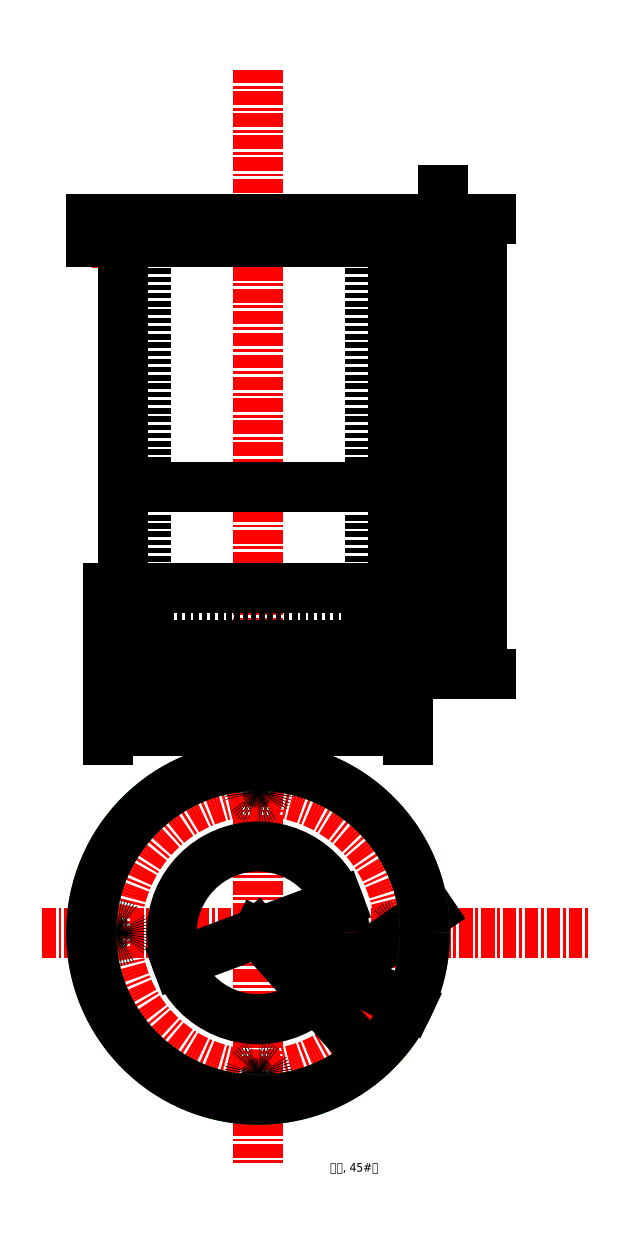
<metadata>
{"format":"dxf","ext":"dxf","renderer":"ezdxf+matplotlib","layout":"modelspace","background":"white","min_lineweight":24,"dpi":150}
</metadata>
<code>
0
SECTION
2
ENTITIES
0
LINE
8
中心线
10
115
20
390
11
115
21
9.642
0
LINE
8
中心线
10
40
20
90
11
230
21
90
0
CIRCLE
8
0
10
115
20
90
40
30
0
CIRCLE
8
中心线
10
115
20
90
40
49.2
0
DIMENSION
8
标注
2
*D1
10
161.7
20
88.32
30
0
11
162.8
21
92.07
31
0
70
   35
1
  M6 x 4
71
    5
72
    0
3
Standard
53
0
210
0
220
0
230
1
15
166.7
25
91.68
35
0
40
0
0
CIRCLE
8
虚线
10
164.2
20
90
40
3
0
CIRCLE
8
虚线
10
115
20
40.8
40
3
0
CIRCLE
8
虚线
10
65.8
20
90
40
3
0
CIRCLE
8
虚线
10
115
20
139.2
40
3
0
CIRCLE
8
标注
10
115
20
90
40
58
0
CIRCLE
8
0
10
115
20
90
40
58
0
DIMENSION
8
标注
2
*D2
10
86.9
20
79.5
30
0
11
114.1
21
92.34
31
0
70
   35
1
%%C60.4%%P0.2
71
    5
3
Standard
53
0
210
0
220
0
230
1
15
143.1
25
100.5
35
0
40
0
0
LINE
8
0
10
157.5
20
180
11
72.5
21
180
0
LINE
8
虚线
10
72.5
20
180
11
72.5
21
199
0
LINE
8
虚线
10
72.5
20
199
11
157.5
21
199
0
LINE
8
虚线
10
157.5
20
199
11
157.5
21
180
0
LINE
8
0
10
65
20
330
11
165
21
330
0
LINE
8
中心线
10
65.8
20
343
11
65.8
21
320
0
LINE
8
中心线
10
164.2
20
343
11
164.2
21
320
0
LINE
8
虚线
10
167.2
20
338
11
167.2
21
330
0
LINE
8
虚线
10
161.2
20
338
11
161.2
21
330
0
LINE
8
虚线
10
118
20
338
11
118
21
330
0
LINE
8
虚线
10
112
20
338
11
112
21
330
0
LINE
8
虚线
10
68.8
20
338
11
68.8
21
330
0
LINE
8
虚线
10
62.8
20
338
11
62.8
21
330
0
DIMENSION
8
标注
2
*D3
10
179.3
20
338
30
0
11
176.8
21
334
31
0
70
   32
1
16
71
    5
72
    0
3
Standard
53
0
210
0
220
0
230
1
13
169
23
330
33
0
14
169
24
338
34
0
50
270
0
DIMENSION
8
标注
2
*D4
10
157.5
20
170
30
0
11
115
21
167.5
31
0
70
   32
1
%%C85%%P0.01
71
    5
72
    0
3
Standard
53
0
210
0
220
0
230
1
13
72.5
23
180
33
0
14
157.5
24
180
34
0
0
LINE
8
0
10
162
20
210
11
162
21
330
0
LINE
8
0
10
68
20
210
11
68
21
330
0
LINE
8
虚线
10
76
20
199
11
76
21
330
0
LINE
8
虚线
10
154
20
199
11
154
21
330
0
LINE
8
虚线
10
85
20
338
11
85
21
330
0
LINE
8
虚线
10
145
20
338
11
145
21
330
0
LINE
8
0
10
167
20
210
11
63
21
210
0
LINE
8
0
10
167
20
210
11
167
21
180
0
LINE
8
0
10
63
20
210
11
63
21
180
0
LINE
8
0
10
167
20
180
11
63
21
180
0
DIMENSION
8
标注
2
*D5
10
180
20
199
30
0
11
177.5
21
189.5
31
0
70
   32
71
    5
3
Standard
53
0
210
0
220
0
230
1
13
167
23
180
33
0
14
157.5
24
199
34
0
50
270
0
DIMENSION
8
标注
2
*D6
10
167
20
160
30
0
11
115
21
157.5
31
0
70
   32
1
%%C<>
71
    5
3
Standard
53
0
210
0
220
0
230
1
13
63
23
180
33
0
14
167
24
180
34
0
0
DIMENSION
8
标注
2
*D7
10
154
20
190
30
0
11
115
21
187.5
31
0
70
   32
1
%%C<>
71
    5
3
Standard
53
0
210
0
220
0
230
1
13
76
23
199
33
0
14
154
24
199
34
0
0
DIMENSION
8
标注
2
*D8
10
162
20
244.8
30
0
11
115
21
242.3
31
0
70
   32
1
%%C<>
71
    5
3
Standard
53
0
210
0
220
0
230
1
13
68
23
244.8
33
0
14
162
24
244.8
34
0
0
LINE
8
0
10
57
20
330
11
57
21
338
0
LINE
8
0
10
173
20
330
11
173
21
338
0
LINE
8
0
10
57
20
330
11
173
21
330
0
LINE
8
0
10
173
20
338
11
57
21
338
0
MTEXT
8
0
10
140
20
10
30
0
40
3
41
26.22
71
    1
72
    1
1
转台, 45#钢
7
wqy-unicode
210
0
220
0
230
1
50
0
73
    2
44
1
0
DIMENSION
8
标注
2
*D9
10
115
20
90
30
0
11
142.2
21
79.71
31
0
70
   36
1
R58
71
    5
3
Standard
53
0
210
0
220
0
230
1
15
167.3
25
64.91
35
0
40
0
0
DIMENSION
8
标注
2
*D10
10
115
20
90
30
0
11
133.3
21
73.36
31
0
70
   36
1
R49.2
71
    5
72
    0
3
Standard
53
0
210
0
220
0
230
1
15
147.9
25
53.38
35
0
40
0
0
DIMENSION
8
标注
2
*D11
10
179.3
20
210
30
0
11
176.8
21
270
31
0
70
   32
1
92\S0.5^ 0.2;
71
    5
72
    0
3
Standard
53
0
210
0
220
0
230
1
13
169
23
330
33
0
14
165
24
210
34
0
50
270
0
DIMENSION
8
标注
2
*D12
10
192.7
20
180
30
0
11
190.2
21
259
31
0
70
   32
1
140
71
    5
72
    0
3
Standard
53
0
210
0
220
0
230
1
13
169
23
338
33
0
14
165
24
180
34
0
50
270
0
ENDSEC
0
EOF

</code>
